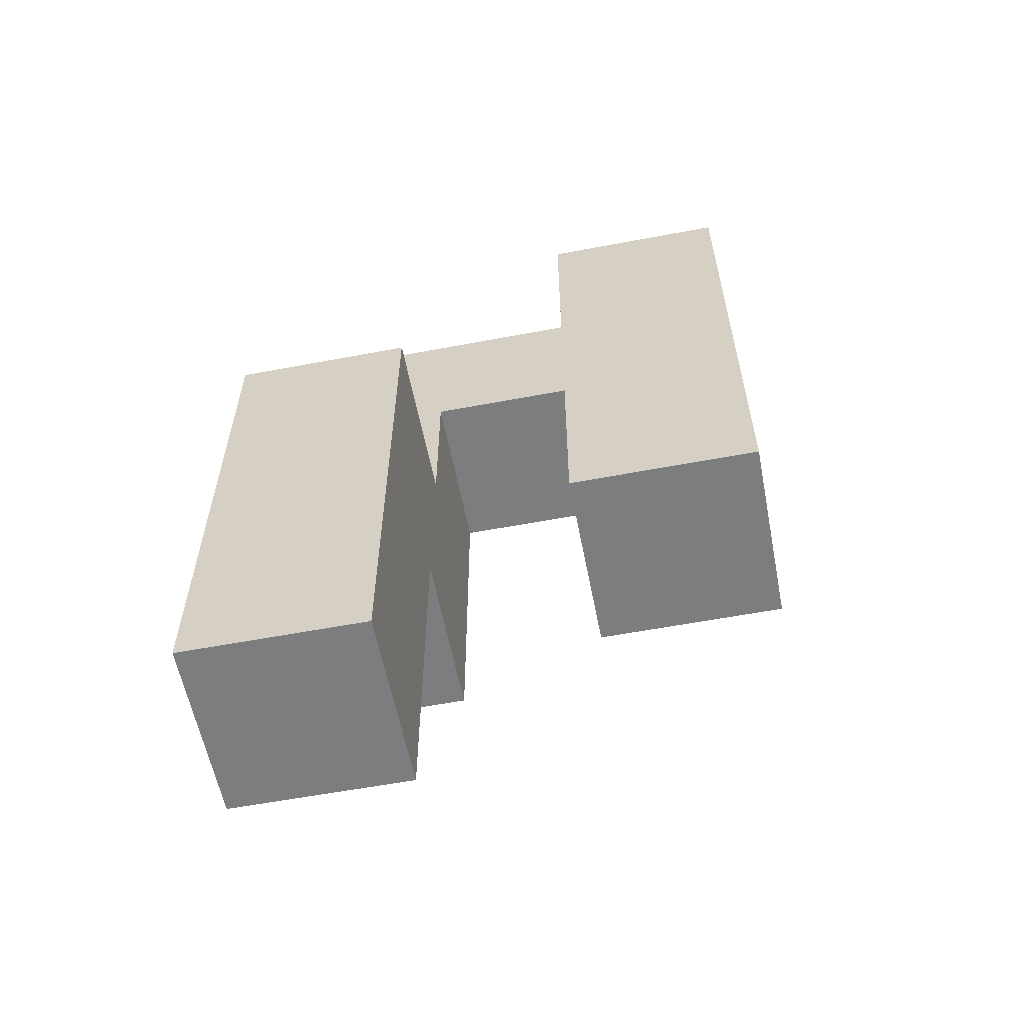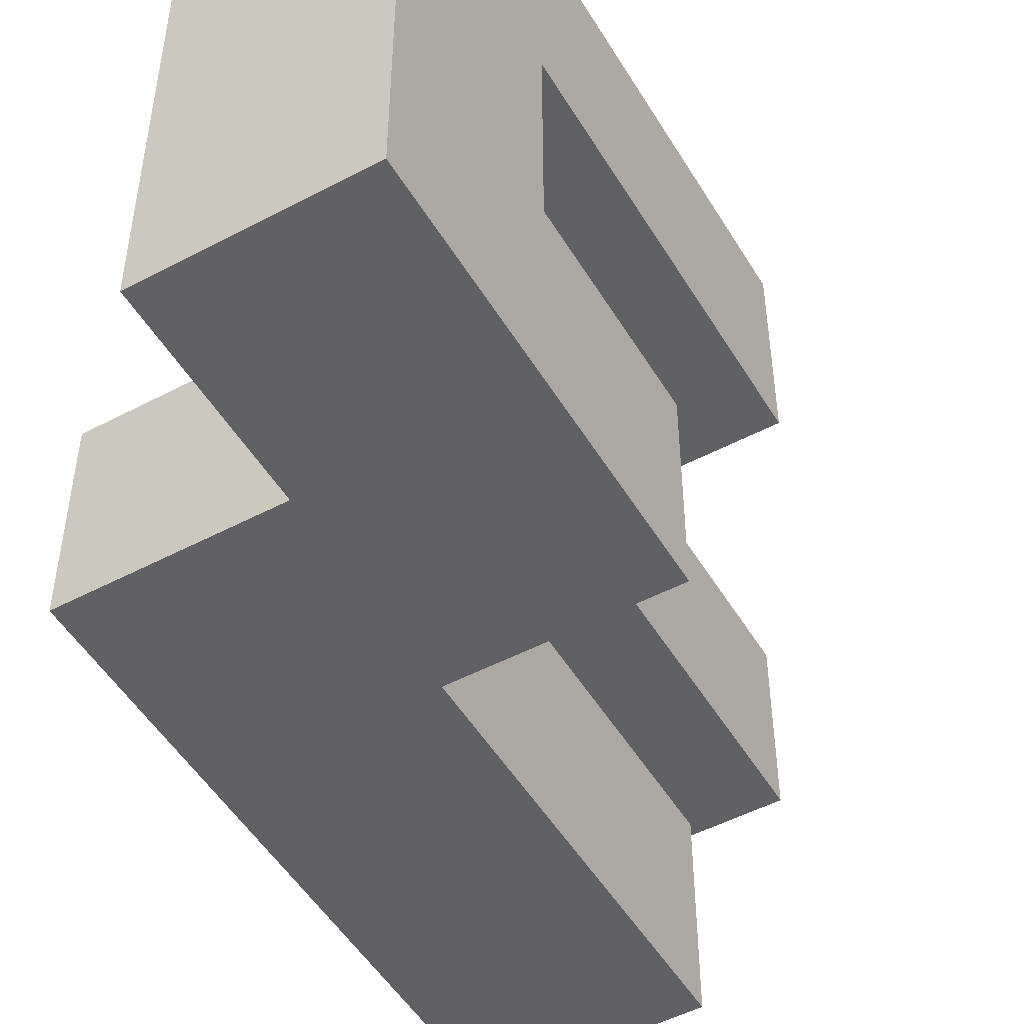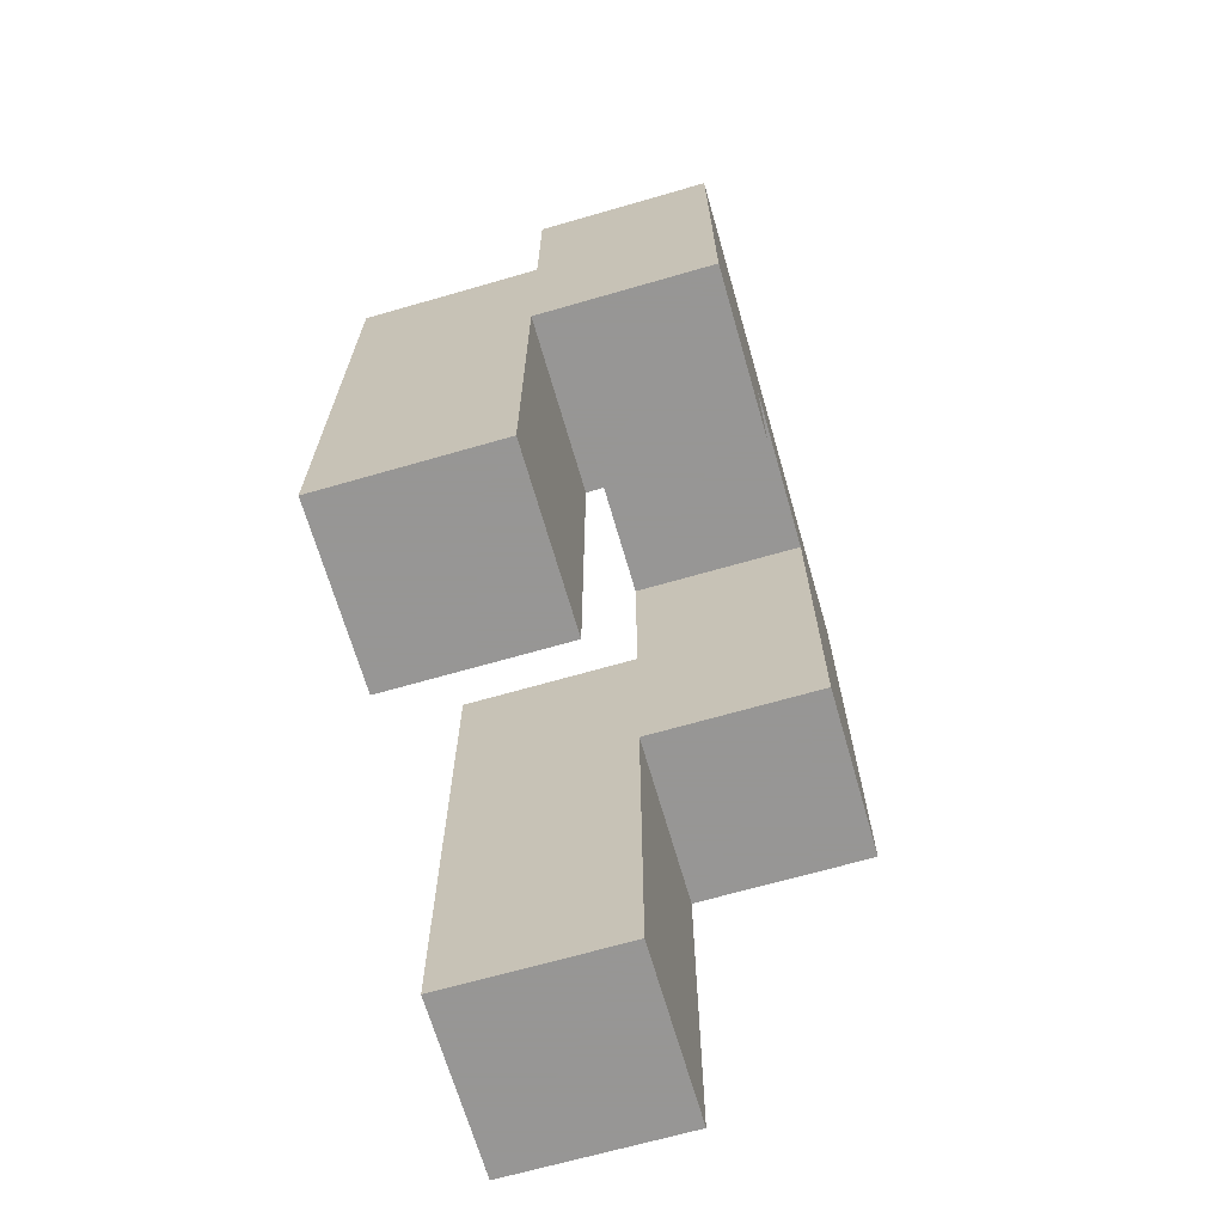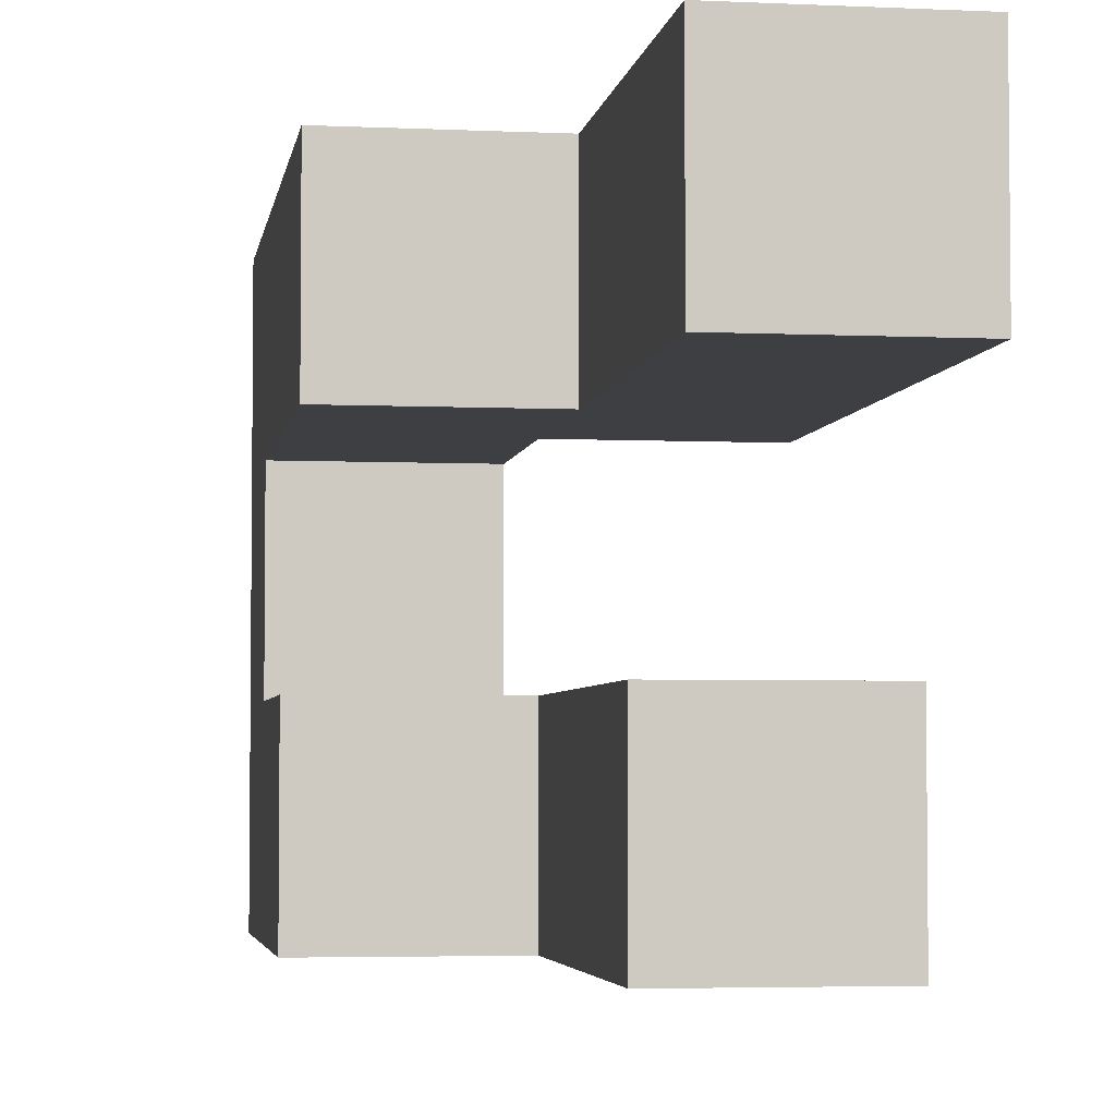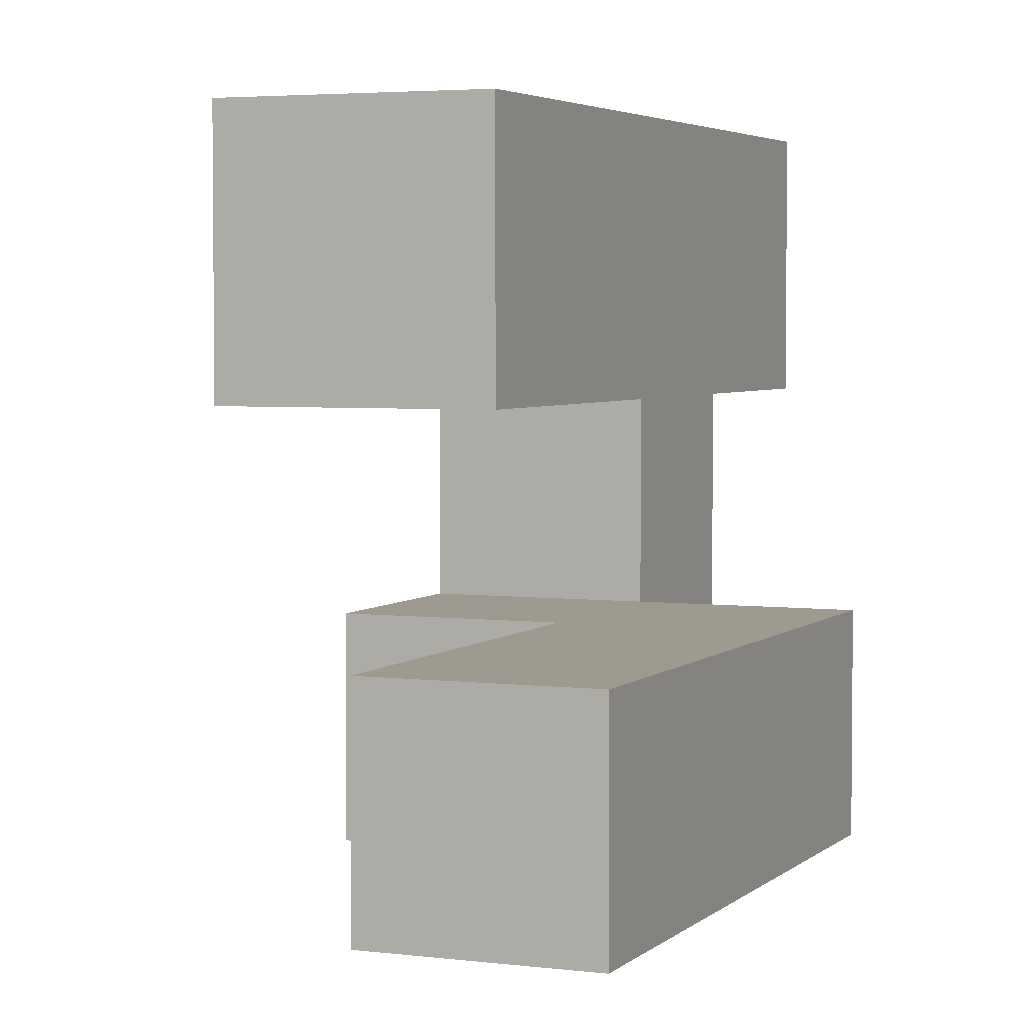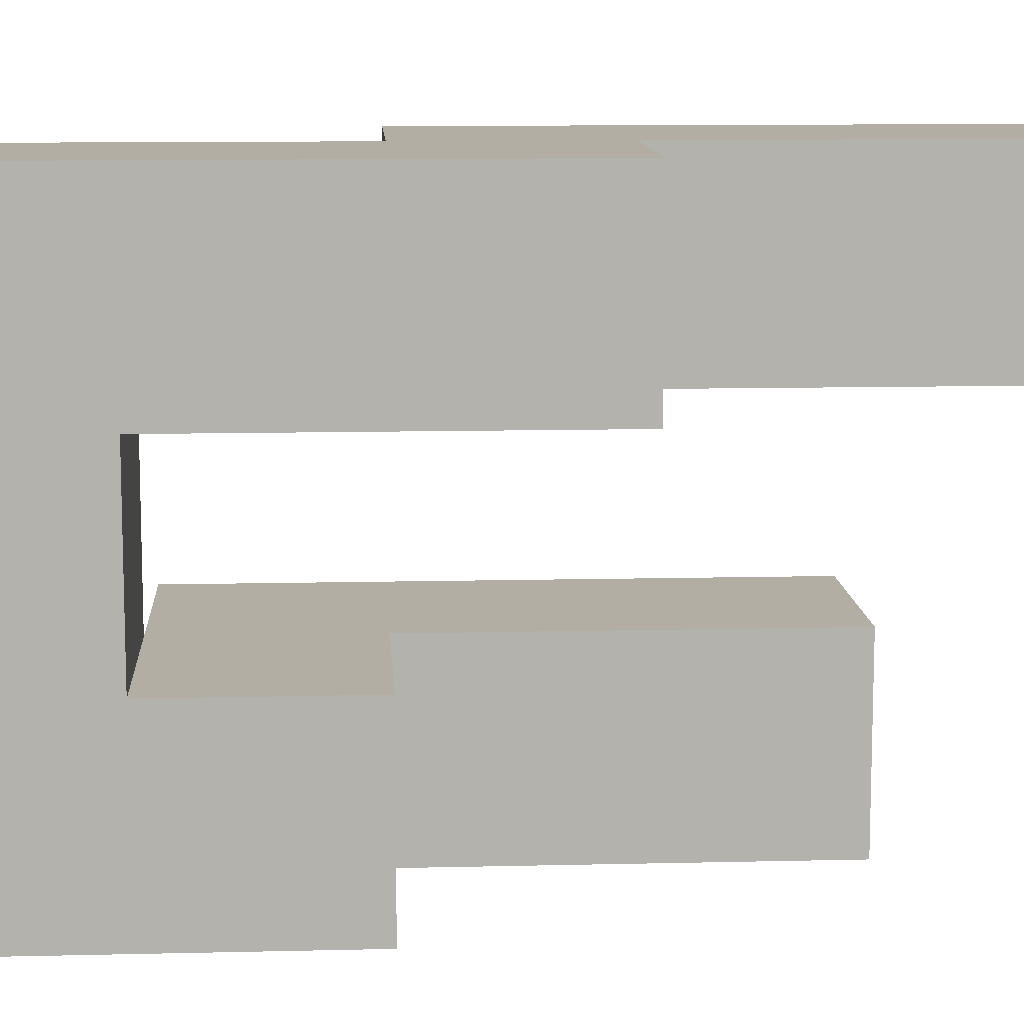
<metadata>
{"format":"obj","ext":"obj","renderer":"f3d","projection":"perspective","resolution":1024,"background":"white","views":[{"elev":-59.0,"azim":101.0,"up":"+Y"},{"elev":-50.3,"azim":-149.9,"up":"+Z"},{"elev":-67.8,"azim":-163.9,"up":"+Y"},{"elev":-4.0,"azim":-8.7,"up":"+Z"},{"elev":3.8,"azim":22.9,"up":"+Z"},{"elev":10.9,"azim":-93.4,"up":"+Z"}]}
</metadata>
<code>
v -0.2 -0.6 -0.6
v -0.2 -0.6 -0.2
v -0.2 -0.2 -0.2
v -0.2 -0.2 -0.6
v 0.2 -0.6 -0.6
v 0.2 -0.2 -0.6
v 0.2 -0.2 -0.2
v 0.2 -0.6 -0.2
v -0.2 0.2 -0.2
v -0.2 0.2 -0.6
v 0.2 0.2 -0.6
v 0.2 0.2 -0.2
v -0.6 0.2 -0.6
v -0.6 0.2 -0.2
v -0.6 0.6 -0.2
v -0.6 0.6 -0.6
v -0.2 0.6 -0.6
v -0.2 0.6 -0.2
v 0.2 0.6 -0.6
v 0.2 0.6 -0.2
v -0.6 1 -0.2
v -0.6 1 -0.6
v -0.2 1 -0.6
v -0.2 1 -0.2
v -0.6 0.6 0.2
v -0.6 1 0.2
v -0.2 1 0.2
v -0.2 0.6 0.2
v -0.2 -1 0.2
v -0.2 -1 0.6
v -0.2 -0.6 0.6
v -0.2 -0.6 0.2
v 0.2 -1 0.2
v 0.2 -0.6 0.2
v 0.2 -0.6 0.6
v 0.2 -1 0.6
v -0.2 -0.2 0.6
v -0.2 -0.2 0.2
v 0.2 -0.2 0.2
v 0.2 -0.2 0.6
v -0.6 -0.2 0.2
v -0.6 -0.2 0.6
v -0.6 0.2 0.6
v -0.6 0.2 0.2
v -0.2 0.2 0.2
v -0.2 0.2 0.6
v 0.2 0.2 0.2
v 0.2 0.2 0.6
v -0.6 0.6 0.6
v -0.2 0.6 0.6
v -0.6 1 0.6
v -0.2 1 0.6
f 1 2 3 4
f 5 6 7 8
f 1 5 8 2
f 1 4 6 5
f 2 8 7 3
f 4 3 9 10
f 6 11 12 7
f 4 10 11 6
f 3 7 12 9
f 13 14 15 16
f 13 10 9 14
f 13 16 17 10
f 14 9 18 15
f 11 19 20 12
f 17 18 20 19
f 10 17 19 11
f 9 12 20 18
f 16 15 21 22
f 17 23 24 18
f 22 21 24 23
f 16 22 23 17
f 15 25 26 21
f 18 24 27 28
f 15 18 28 25
f 21 26 27 24
f 29 30 31 32
f 33 34 35 36
f 29 33 36 30
f 29 32 34 33
f 30 36 35 31
f 32 31 37 38
f 34 39 40 35
f 32 38 39 34
f 31 35 40 37
f 41 42 43 44
f 41 38 37 42
f 41 44 45 38
f 42 37 46 43
f 39 47 48 40
f 45 46 48 47
f 38 45 47 39
f 37 40 48 46
f 44 43 49 25
f 45 28 50 46
f 44 25 28 45
f 43 46 50 49
f 25 49 51 26
f 28 27 52 50
f 26 51 52 27
f 49 50 52 51

</code>
